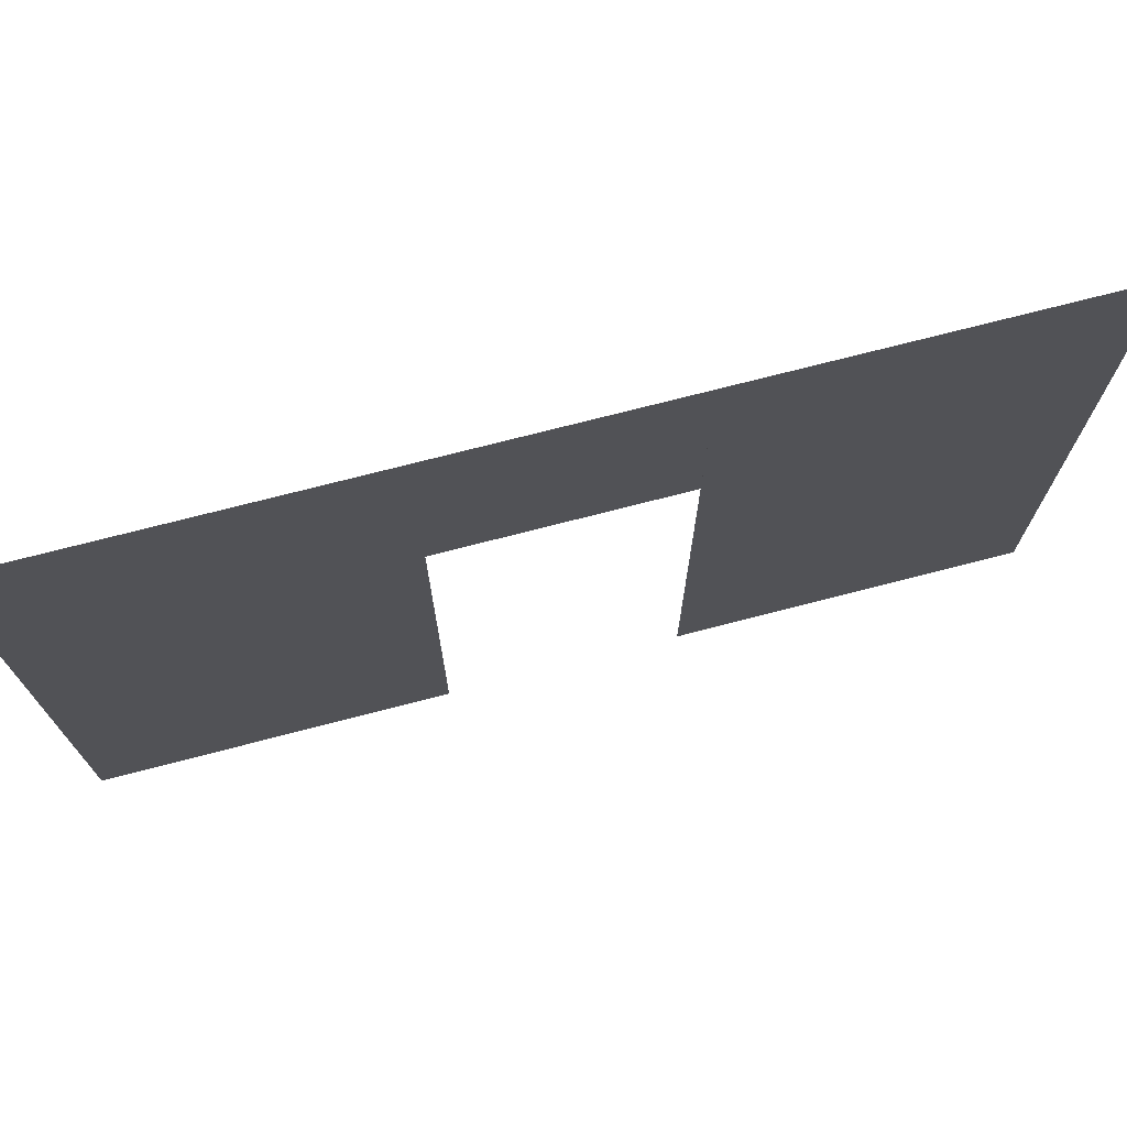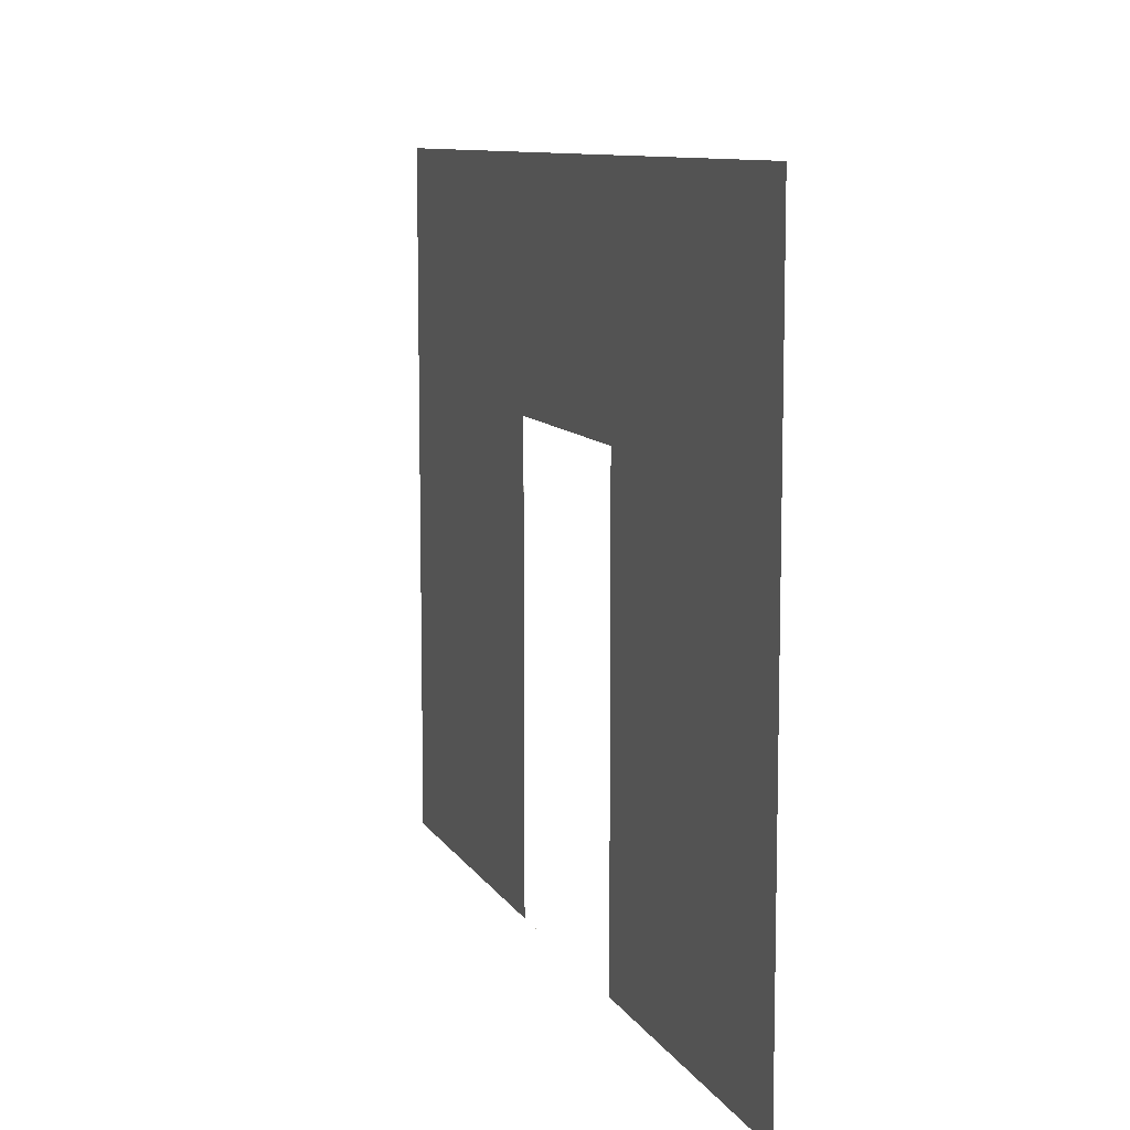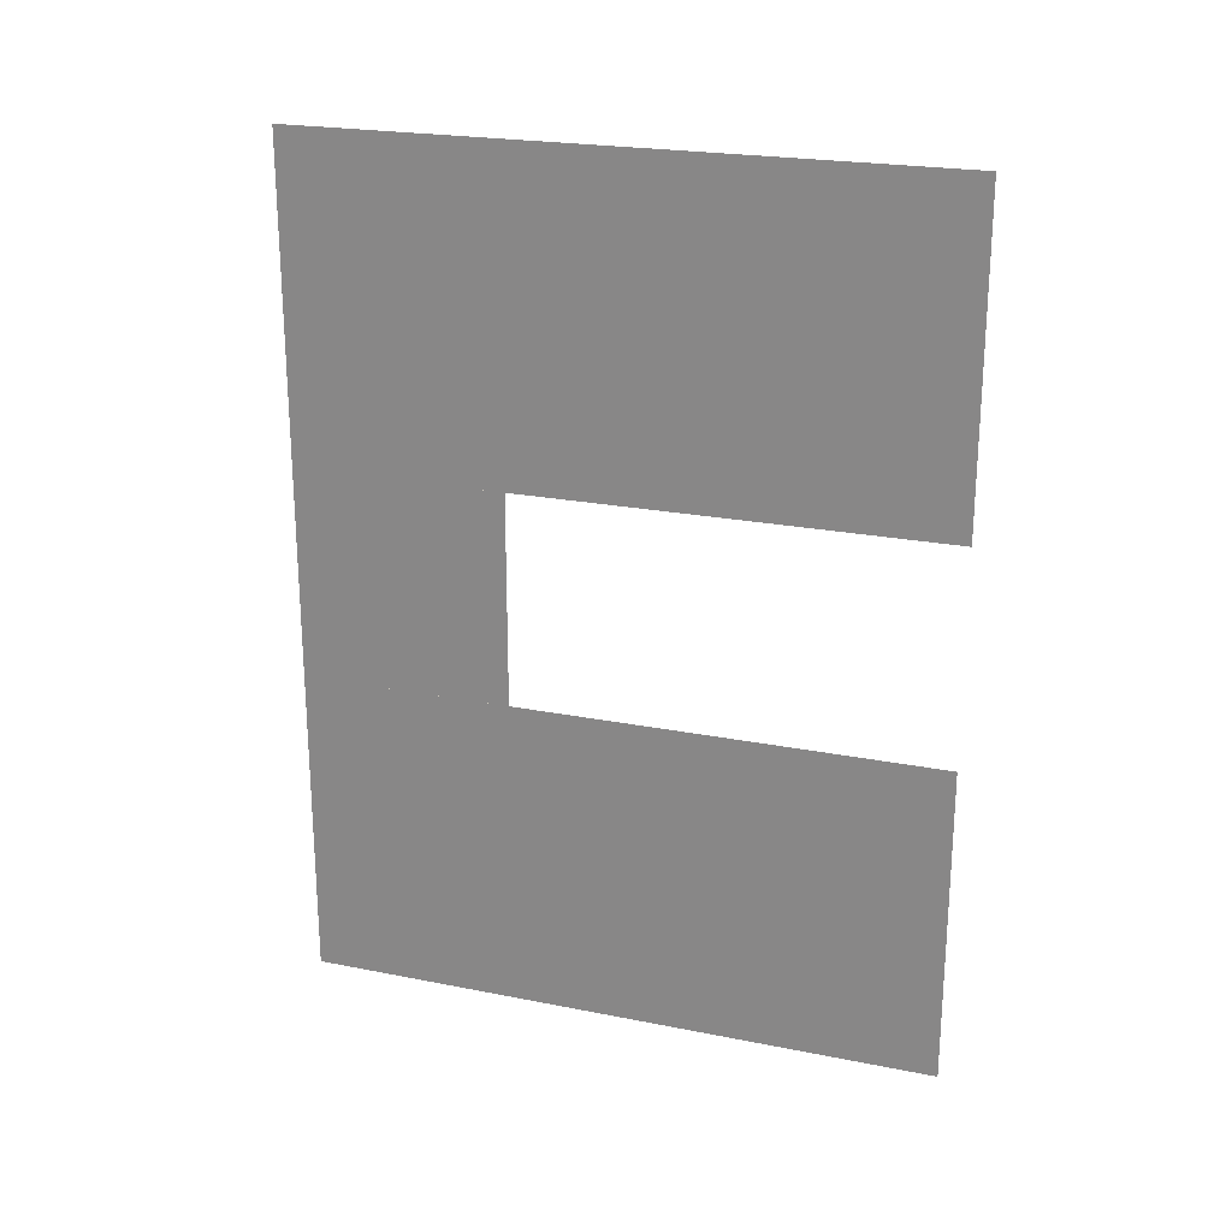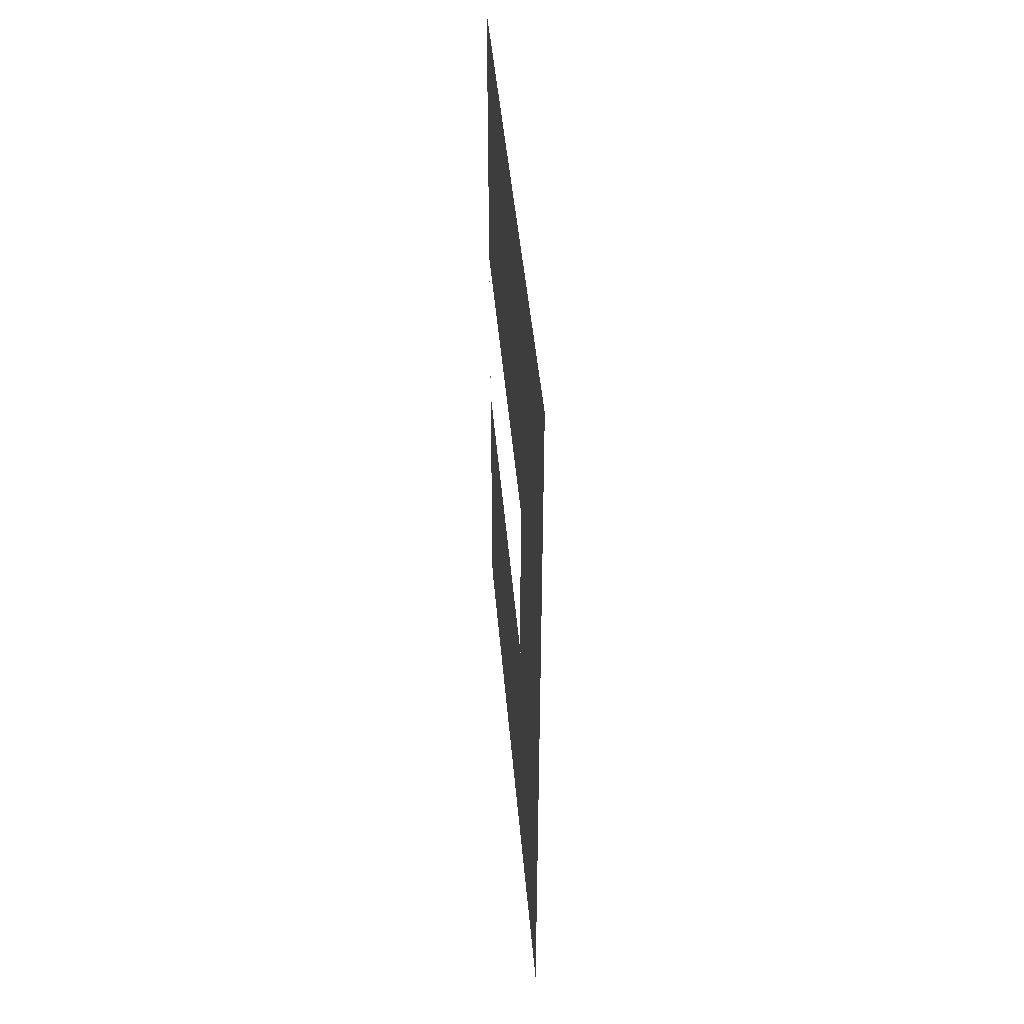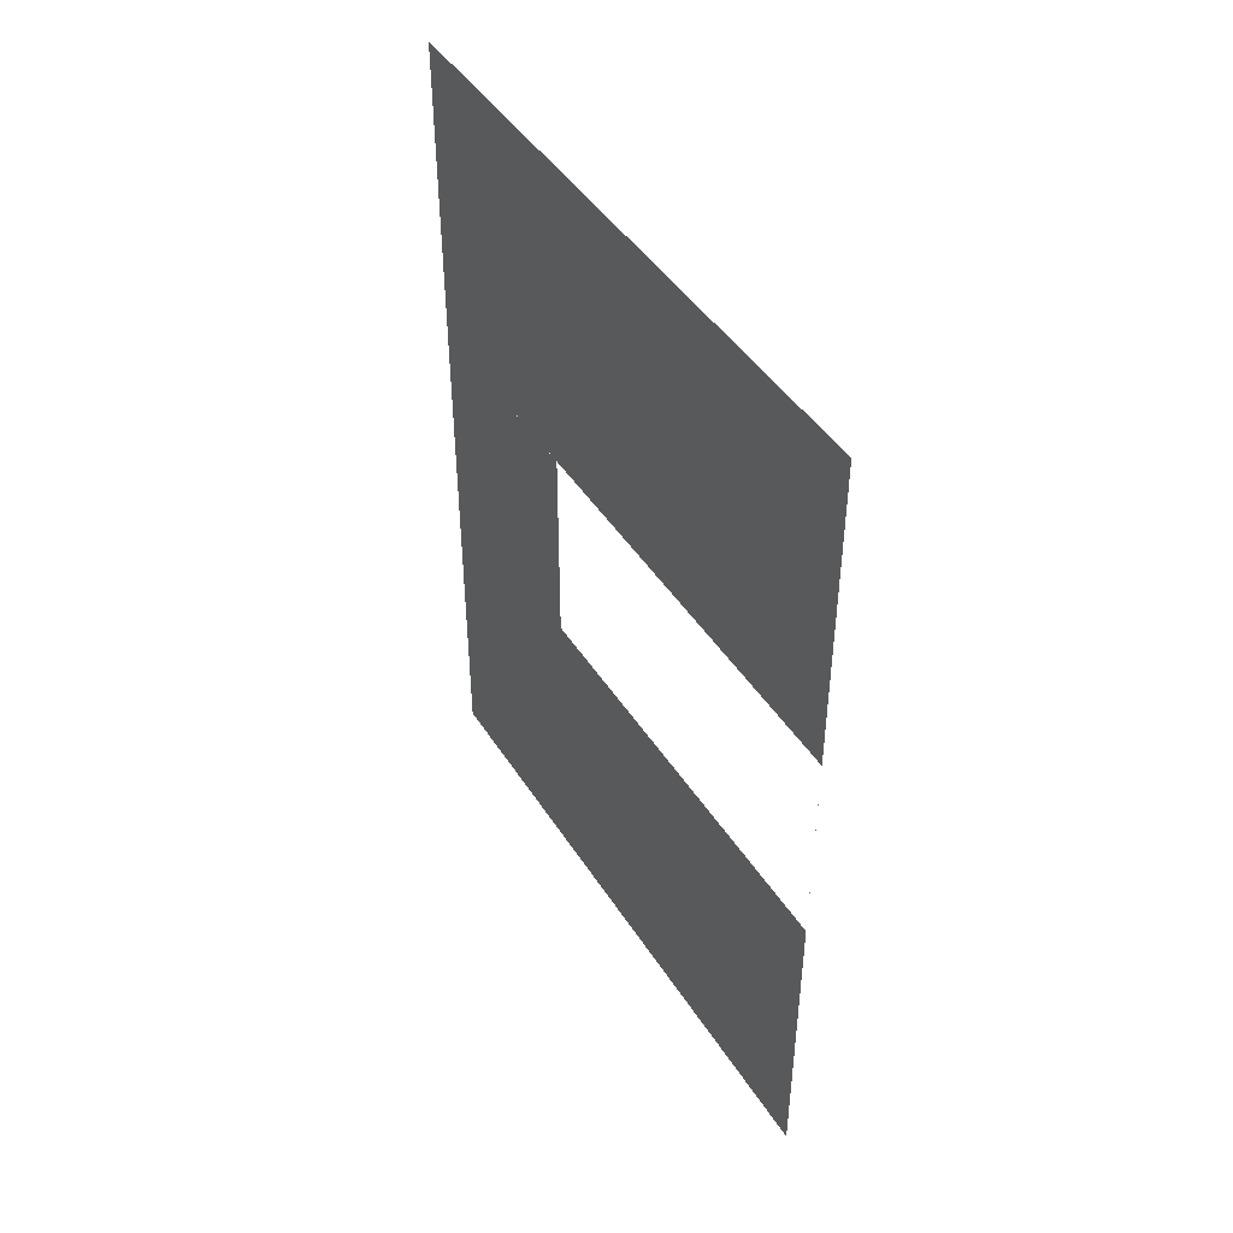
<metadata>
{"format":"obj","ext":"obj","renderer":"f3d","projection":"perspective","resolution":1024,"background":"white","views":[{"elev":73.3,"azim":75.5,"up":"+Y"},{"elev":9.6,"azim":161.4,"up":"+Y"},{"elev":22.6,"azim":-71.1,"up":"+Z"},{"elev":44.5,"azim":175.2,"up":"+Z"},{"elev":44.7,"azim":-30.5,"up":"+Z"}]}
</metadata>
<code>
o C_Wall_door_4mx3m
g C_Wall_door_4mx3m
v 0 0 0
v 0 3 0
v -0.0001 0 1.5
v -0.0001 3 1.5
v 0 0 4
v -0.0001 0 2.5
v 0 3 4
v -0.0001 3 2.5
v -0.0002 2 1.5
v -0.0002 2 2.5
g C_Wall_door_4mx3m
f 3 4 2 1
f 6 3 1 5
f 4 8 7 2
f 8 6 5 7
f 3 9 4 3
f 6 3 3 6
f 9 10 8 4
f 10 6 6 8

</code>
